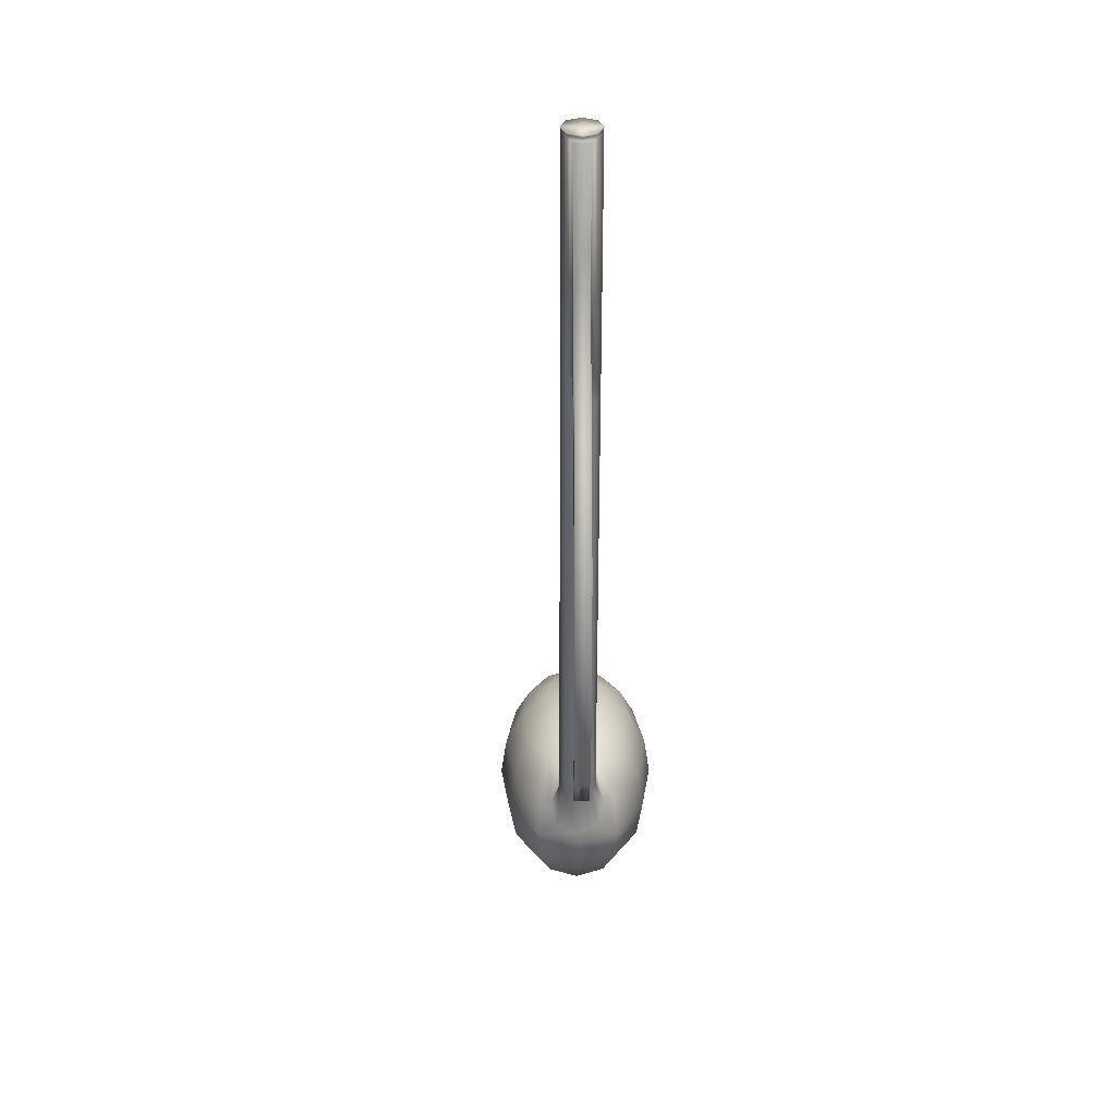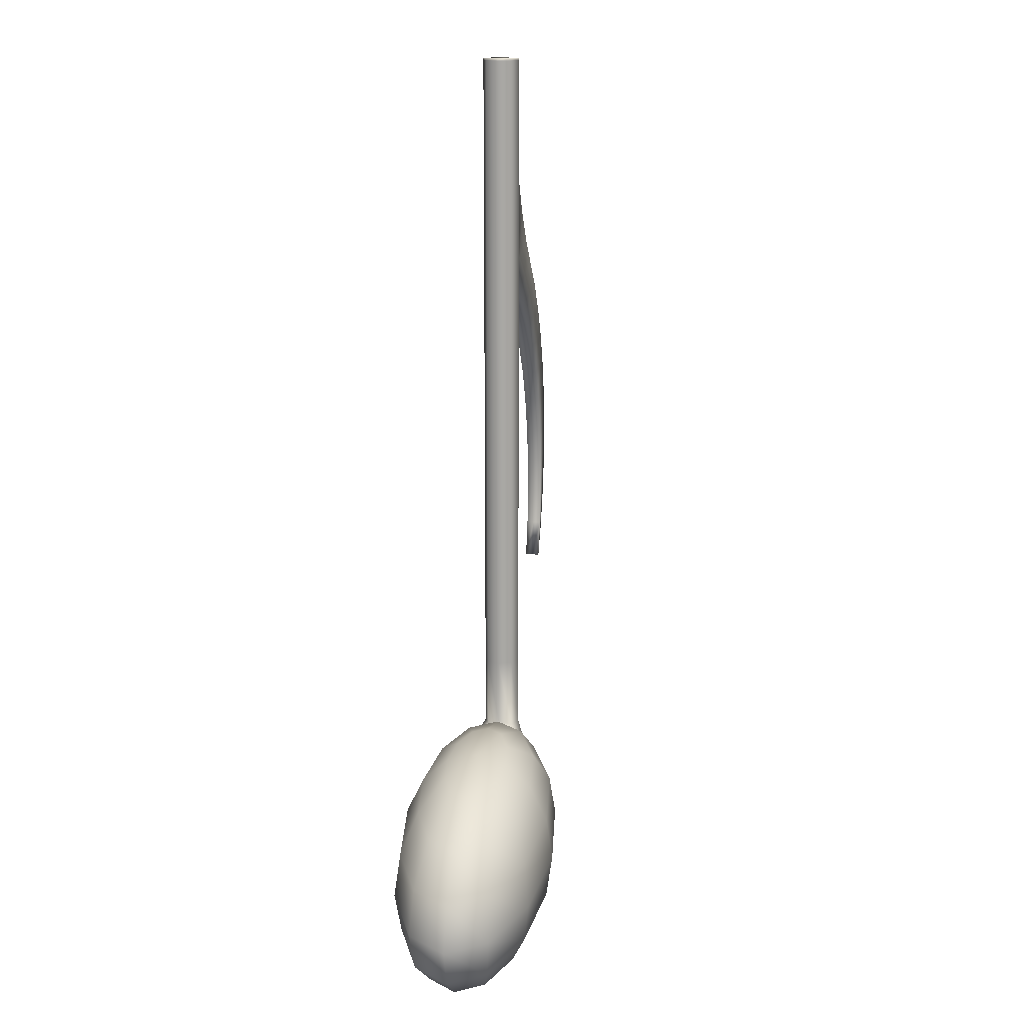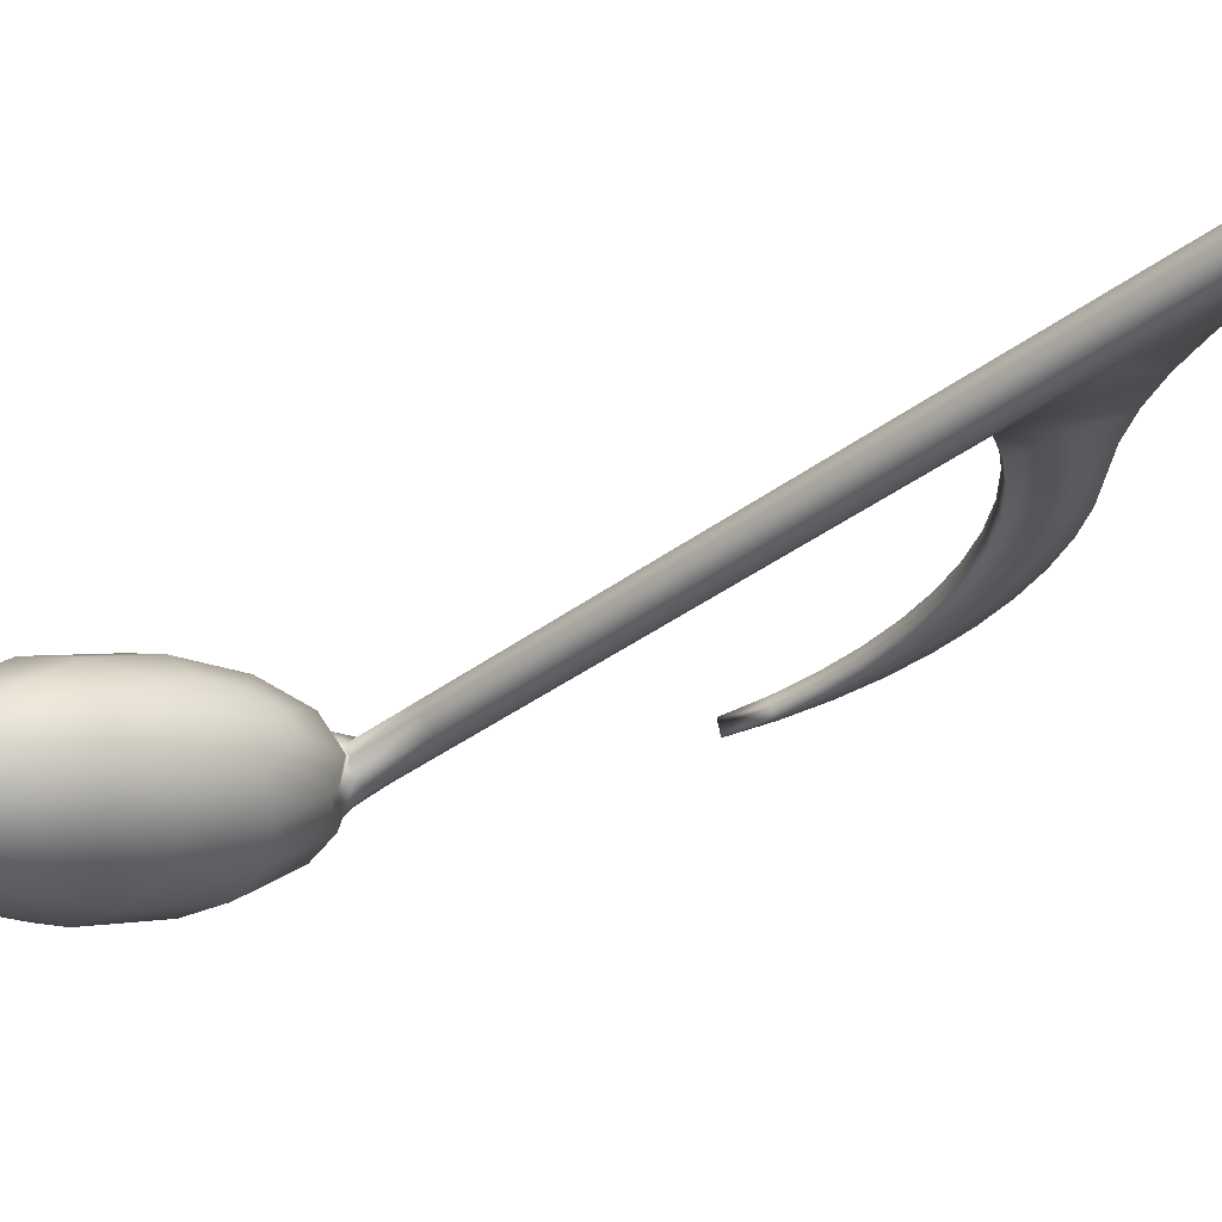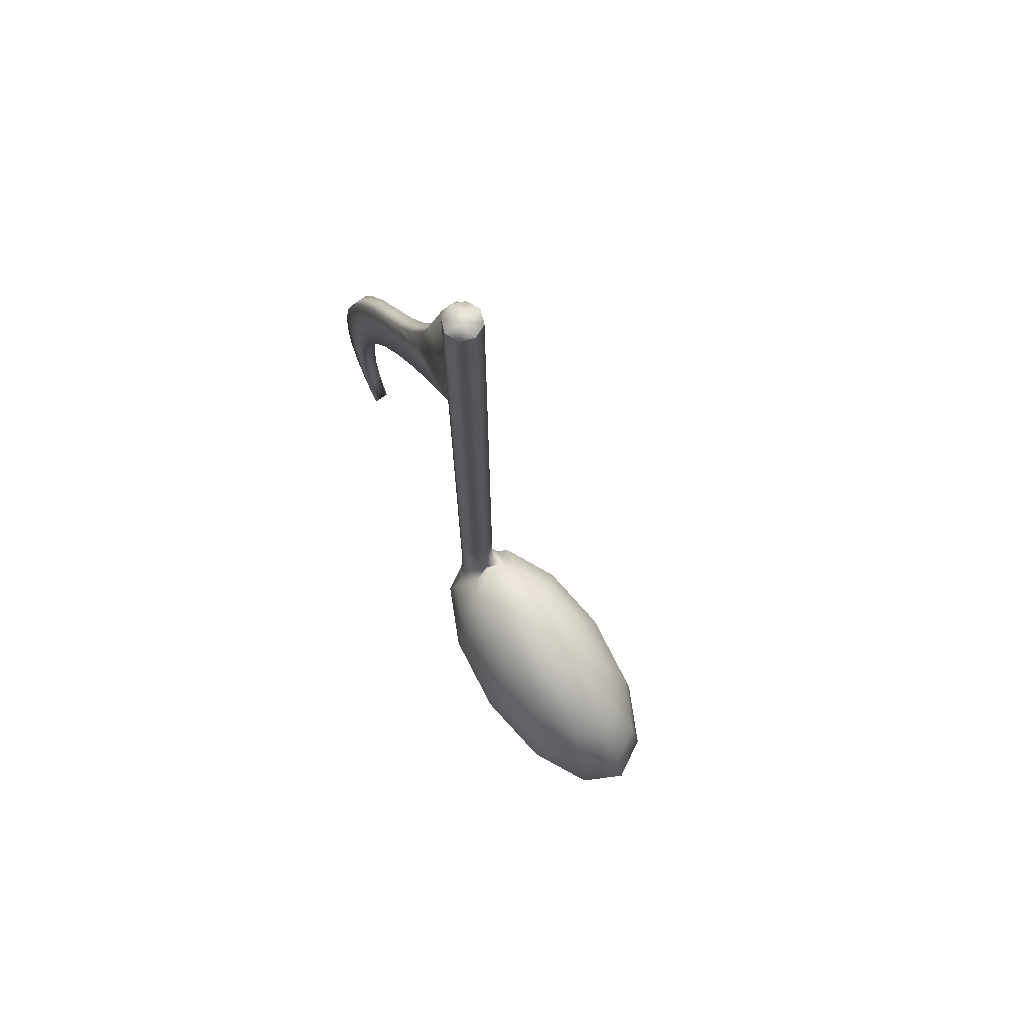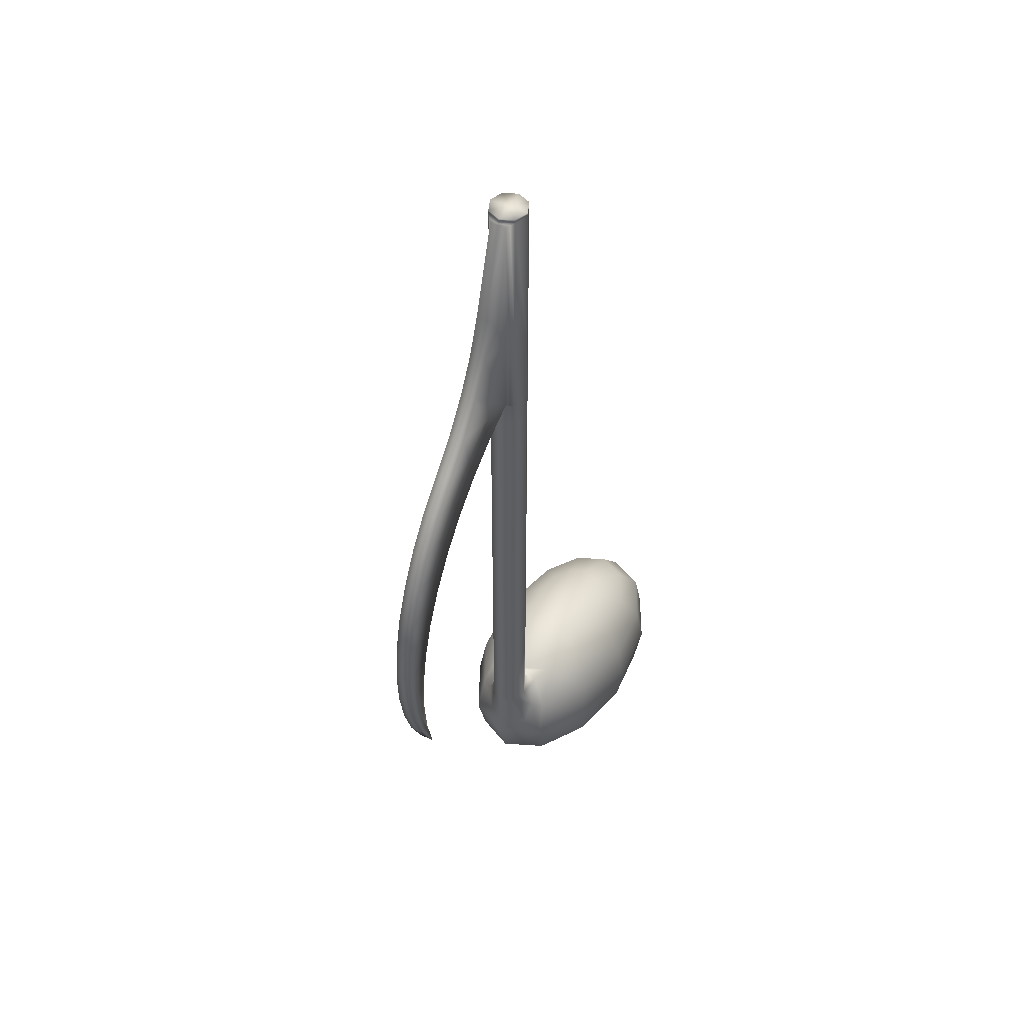
<metadata>
{"format":"obj","ext":"obj","renderer":"f3d","projection":"perspective","resolution":1024,"background":"white","views":[{"elev":34.9,"azim":-75.5,"up":"+Y"},{"elev":15.4,"azim":116.0,"up":"+Y"},{"elev":-36.3,"azim":134.8,"up":"+Z"},{"elev":72.9,"azim":68.9,"up":"+Y"},{"elev":50.1,"azim":-47.1,"up":"+Y"}]}
</metadata>
<code>
g default
v -0.01298 0.03035 0.002432
v -0.01711 0.02733 0.003535
v -0.02082 0.02378 0.004526
v -0.02406 0.01976 0.005389
v -0.02675 0.01533 0.006109
v -0.02887 0.01058 0.006674
v -0.03037 0.005582 0.007075
v -0.03123 0.000425 0.007303
v -0.03142 -0.004803 0.007356
v -0.03096 -0.01001 0.007233
v -0.03196 -0.01036 0.0075
v -0.03346 -0.005368 0.0079
v -0.03432 -0.000211 0.008129
v -0.03452 0.005017 0.008182
v -0.03405 0.01023 0.008058
v -0.03294 0.01533 0.007761
v -0.03119 0.02024 0.007293
v -0.02883 0.02487 0.006665
v -0.02592 0.02914 0.005886
v -0.01905 0.03683 0.004053
v -0.01614 0.0411 0.003274
v -0.01378 0.04573 0.002645
v -0.01203 0.05064 0.002178
v -0.00851 0.06279 0.001238
v -0.00851 0.03279 0.001238
v -0.006896 -0.03387 0.003671
v -0.004999 -0.03387 0.003922
v -0.00348 -0.03387 0.002759
v -0.003228 -0.03321 0.000862
v -0.004392 -0.03387 -0.000657
v -0.006289 -0.03387 -0.000908
v -0.007808 -0.03387 0.000255
v -0.008059 -0.03387 0.002152
v -0.004392 0.06359 -0.000657
v -0.006289 0.06359 -0.000908
v -0.007808 0.06359 0.000255
v -0.008059 0.06359 0.002152
v -0.006896 0.06359 0.003671
v -0.004999 0.06359 0.003922
v -0.00348 0.06359 0.002759
v -0.003228 0.06359 0.000862
v 0.004771 -0.0316 -0.003452
v -0.001553 -0.03345 -0.003611
v -0.005778 -0.03737 -0.003716
v -0.007262 -0.04278 -0.003754
v -0.005778 -0.04885 -0.003716
v -0.001553 -0.05466 -0.003611
v 0.004771 -0.05931 -0.003452
v 0.007296 -0.0323 -0.005722
v 0.003114 -0.03474 -0.007804
v 0.000319 -0.03906 -0.009195
v -0.000662 -0.04461 -0.009683
v 0.000319 -0.05054 -0.009195
v 0.003114 -0.05595 -0.007804
v 0.007296 -0.06002 -0.005722
v 0.01114 -0.03326 -0.007333
v 0.01022 -0.03651 -0.01078
v 0.009608 -0.04137 -0.01308
v 0.009392 -0.04711 -0.01389
v 0.009608 -0.05285 -0.01308
v 0.01022 -0.05772 -0.01078
v 0.01114 -0.06097 -0.007333
v 0.01528 -0.03421 -0.007854
v 0.01787 -0.03828 -0.01174
v 0.0196 -0.04368 -0.01434
v 0.02021 -0.04961 -0.01526
v 0.0196 -0.05516 -0.01434
v 0.01787 -0.05949 -0.01174
v 0.01528 -0.06193 -0.007854
v 0.0186 -0.03491 -0.007146
v 0.02401 -0.03957 -0.01044
v 0.02762 -0.04537 -0.01263
v 0.02888 -0.05144 -0.01341
v 0.02762 -0.05686 -0.01263
v 0.02401 -0.06078 -0.01044
v 0.0186 -0.06263 -0.007146
v 0.02022 -0.03517 -0.005398
v 0.02699 -0.04004 -0.007206
v 0.03151 -0.04599 -0.008414
v 0.0331 -0.05211 -0.008839
v 0.03151 -0.05747 -0.008414
v 0.02699 -0.06126 -0.007206
v 0.02022 -0.06289 -0.005398
v 0.01969 -0.03491 -0.003079
v 0.02601 -0.03957 -0.002921
v 0.03024 -0.04537 -0.002815
v 0.03172 -0.05144 -0.002778
v 0.03024 -0.05686 -0.002815
v 0.02601 -0.06078 -0.002921
v 0.01969 -0.06263 -0.003079
v 0.01716 -0.03421 -0.00081
v 0.02135 -0.03828 0.001272
v 0.02414 -0.04368 0.002663
v 0.02512 -0.04961 0.003152
v 0.02414 -0.05516 0.002663
v 0.02135 -0.05949 0.001272
v 0.01716 -0.06193 -0.00081
v 0.01332 -0.03326 0.000801
v 0.01424 -0.03651 0.004249
v 0.01485 -0.04137 0.006553
v 0.01507 -0.04711 0.007362
v 0.01485 -0.05285 0.006553
v 0.01424 -0.05772 0.004249
v 0.01332 -0.06097 0.000801
v 0.009177 -0.0323 0.001323
v 0.00659 -0.03474 0.005212
v 0.00486 -0.03906 0.007812
v 0.004253 -0.04461 0.008724
v 0.00486 -0.05054 0.007812
v 0.00659 -0.05595 0.005212
v 0.009177 -0.06002 0.001323
v 0.01223 -0.03211 -0.003266
v 0.005857 -0.0316 0.000615
v 0.004244 -0.03134 -0.001133
v 0.000454 -0.03345 0.003904
v -0.002527 -0.03297 0.000675
v -0.003156 -0.03737 0.006102
v -0.004424 -0.04278 0.006874
v -0.008639 -0.04211 0.002307
v -0.003156 -0.04885 0.006102
v -0.00705 -0.04824 0.001883
v 0.000454 -0.05466 0.003904
v -0.002527 -0.05418 0.000675
v 0.005857 -0.05931 0.000615
v 0.004244 -0.05906 -0.001133
v 0.01223 -0.06211 -0.003266
v -0.0315 -0.0102 0.007376
v -0.03251 -0.005105 0.007647
v -0.03288 8.5e-05 0.007745
v -0.03259 0.00528 0.007667
v -0.03164 0.01039 0.007415
v -0.03006 0.01533 0.006993
v -0.02787 0.02001 0.006408
v -0.02511 0.02436 0.00567
v -0.02182 0.0283 0.004792
v -0.01807 0.03176 0.00379
v -0.01415 0.03495 0.002744
v -0.00851 0.04359 0.001238
v -0.03098 -0.0102 0.009308
v -0.032 -0.005105 0.00958
v -0.03236 8.5e-05 0.009677
v -0.03207 0.00528 0.009599
v -0.03113 0.01039 0.009347
v -0.02955 0.01533 0.008925
v -0.02736 0.02001 0.00834
v -0.02459 0.02436 0.007602
v -0.02131 0.0283 0.006725
v -0.01755 0.03176 0.005722
v -0.01363 0.03495 0.004676
v -0.007994 0.04359 0.00317
v -0.0166 0.02733 0.005467
v -0.01247 0.03035 0.004364
v -0.01327 0.04573 0.004578
v -0.01562 0.0411 0.005206
v -0.007994 0.03279 0.00317
v -0.007994 0.06279 0.00317
v -0.01152 0.05064 0.004111
v -0.02985 -0.01512 0.006935
v -0.02933 -0.01512 0.008867
v -0.0338 -0.000211 0.01006
v -0.03295 -0.005368 0.009833
v -0.03145 -0.01036 0.009432
v -0.03045 -0.01001 0.009165
v -0.03091 -0.004803 0.009289
v -0.03242 0.01533 0.009693
v -0.03354 0.01023 0.009991
v -0.034 0.005017 0.01011
v -0.03071 0.000425 0.009236
v -0.02985 0.005582 0.009007
v -0.02836 0.01058 0.008607
v -0.02624 0.01533 0.008042
v -0.0254 0.02914 0.007818
v -0.02832 0.02487 0.008597
v -0.03067 0.02024 0.009226
v -0.02354 0.01976 0.007321
v -0.02031 0.02378 0.006458
v -0.02249 0.03299 0.004969
v -0.02197 0.03299 0.006902
v -0.01854 0.03683 0.005985
v -0.005644 0.06359 0.001507
v -0.008059 0.032 0.002152
v -0.007808 0.032 0.000255
v -0.006289 0.032 -0.000908
v -0.004392 0.032 -0.000657
v -0.003228 0.032 0.000862
v -0.00348 0.032 0.002759
v -0.004999 0.032 0.003922
v -0.006896 0.032 0.003671
v -0.007808 0.04325 0.000255
v -0.006289 0.04325 -0.000908
v -0.004392 0.04325 -0.000657
v -0.003228 0.04325 0.000862
v -0.00348 0.04325 0.002759
v -0.004999 0.04325 0.003922
v -0.006896 0.04325 0.003671
v -0.008059 0.06308 0.002152
v -0.007808 0.06308 0.000255
v -0.006289 0.06308 -0.000908
v -0.004392 0.06308 -0.000657
v -0.003228 0.06308 0.000862
v -0.00348 0.06308 0.002759
v -0.004999 0.06308 0.003922
v -0.006896 0.06308 0.003671
v -0.01178 0.05064 0.003144
v -0.008252 0.06279 0.002204
v -0.01353 0.04573 0.003612
v -0.0188 0.03683 0.005019
v -0.02223 0.03299 0.005936
v -0.02566 0.02914 0.006852
v -0.02858 0.02487 0.007631
v -0.03093 0.02024 0.008259
v -0.03268 0.01533 0.008727
v -0.0338 0.01023 0.009025
v -0.03426 0.005017 0.009148
v -0.03406 -0.000211 0.009095
v -0.0332 -0.005368 0.008867
v -0.0317 -0.01036 0.008466
v -0.02959 -0.01512 0.007901
v -0.0307 -0.01001 0.008199
v -0.03117 -0.004803 0.008323
v -0.03097 0.000425 0.00827
v -0.03011 0.005582 0.008041
v -0.02861 0.01058 0.007641
v -0.0265 0.01533 0.007075
v -0.0238 0.01976 0.006355
v -0.02057 0.02378 0.005492
v -0.01685 0.02733 0.004501
v -0.01273 0.03035 0.003398
v -0.008252 0.03279 0.002204
v -0.01588 0.0411 0.00424
v -0.008156 0.06293 0.002177
v -0.007455 0.06293 0.003419
v -0.007455 0.04342 0.003419
v -0.007455 0.03239 0.003419
v -0.008156 0.03239 0.002177
v -0.008151 0.03239 0.00074
v -0.008151 0.04342 0.00074
v -0.008151 0.06293 0.00074
v -0.003138 -0.0344 -0.002028
v -0.006136 -0.03718 -0.002103
v -0.006926 -0.04082 -0.001148
v -0.00171 -0.0344 0.003322
v -0.003117 -0.03347 0.000832
v -0.004271 -0.03718 0.004882
v -0.005432 -0.04082 0.004448
v -0.008168 -0.04053 0.002181
v -0.004392 0.06333 -0.000657
v -0.006289 0.06333 -0.000908
v -0.003228 0.06333 0.000862
v -0.004999 0.06333 0.003922
v -0.00348 0.06333 0.002759
v -0.008059 0.06333 0.002152
v -0.006896 0.06333 0.003671
v -0.007808 0.06333 0.000255
v -0.008059 -0.024 0.002152
v -0.007808 -0.024 0.000255
v -0.006289 -0.024 -0.000908
v -0.004392 -0.024 -0.000657
v -0.003228 -0.024 0.000862
v -0.00348 -0.024 0.002759
v -0.004999 -0.024 0.003922
v -0.006896 -0.024 0.003671
v -0.007808 0.0286 0.000255
v -0.008059 0.0286 0.002152
v -0.006289 0.0286 -0.000908
v -0.004392 0.0286 -0.000657
v -0.003228 0.0286 0.000862
v -0.00348 0.0286 0.002759
v -0.004999 0.0286 0.003922
v -0.006896 0.0286 0.003671
g Mesh
f 116 114 42 43
f 121 119 45 46
f 123 121 46 47
f 125 123 47 48
f 43 42 49 50
f 44 43 50 51
f 45 44 51 52
f 46 45 52 53
f 47 46 53 54
f 48 47 54 55
f 50 49 56 57
f 51 50 57 58
f 52 51 58 59
f 53 52 59 60
f 54 53 60 61
f 55 54 61 62
f 57 56 63 64
f 58 57 64 65
f 59 58 65 66
f 60 59 66 67
f 61 60 67 68
f 62 61 68 69
f 64 63 70 71
f 65 64 71 72
f 66 65 72 73
f 67 66 73 74
f 68 67 74 75
f 69 68 75 76
f 71 70 77 78
f 72 71 78 79
f 73 72 79 80
f 74 73 80 81
f 75 74 81 82
f 76 75 82 83
f 78 77 84 85
f 79 78 85 86
f 80 79 86 87
f 81 80 87 88
f 82 81 88 89
f 83 82 89 90
f 85 84 91 92
f 86 85 92 93
f 87 86 93 94
f 88 87 94 95
f 89 88 95 96
f 90 89 96 97
f 92 91 98 99
f 93 92 99 100
f 94 93 100 101
f 95 94 101 102
f 96 95 102 103
f 97 96 103 104
f 99 98 105 106
f 100 99 106 107
f 101 100 107 108
f 102 101 108 109
f 103 102 109 110
f 104 103 110 111
f 106 105 113 115
f 107 106 115 117
f 108 107 117 118
f 109 108 118 120
f 110 109 120 122
f 111 110 122 124
f 115 113 114 116
f 120 118 119 121
f 122 120 121 123
f 124 122 123 125
f 112 42 114 113
f 112 56 49 42
f 112 70 63 56
f 112 84 77 70
f 112 98 91 84
f 112 113 105 98
f 126 124 125 48
f 126 48 55 62
f 126 62 69 76
f 126 76 83 90
f 126 90 97 104
f 126 104 111 124
f 10 127 128 9
f 127 11 12 128
f 9 128 129 8
f 128 12 13 129
f 8 129 130 7
f 129 13 14 130
f 7 130 131 6
f 130 14 15 131
f 6 131 132 5
f 131 15 16 132
f 5 132 133 4
f 132 16 17 133
f 4 133 134 3
f 133 17 18 134
f 3 134 135 2
f 134 18 19 135
f 2 135 136 1
f 137 25 1 136
f 21 25 137 20
f 138 22 23 24
f 25 21 22 138
f 135 19 177 136
f 11 127 10 158
f 136 177 20 137
f 163 164 140 139
f 139 140 161 162
f 164 168 141 140
f 140 141 160 161
f 168 169 142 141
f 141 142 167 160
f 169 170 143 142
f 142 143 166 167
f 170 171 144 143
f 143 144 165 166
f 171 175 145 144
f 144 145 174 165
f 175 176 146 145
f 145 146 173 174
f 176 151 147 146
f 146 147 172 173
f 151 152 148 147
f 147 148 178 172
f 162 159 163 139
f 148 149 179 178
f 149 148 152 155
f 154 179 149 155
f 150 156 157 153
f 155 150 153 154
f 182 189 190 183
f 183 190 191 184
f 184 191 192 185
f 185 192 193 186
f 186 193 194 187
f 187 194 195 188
f 189 197 198 190
f 190 198 199 191
f 191 199 200 192
f 192 200 201 193
f 193 201 202 194
f 194 202 203 195
f 23 204 205 24
f 204 157 156 205
f 22 206 204 23
f 206 153 157 204
f 179 207 208 178
f 207 20 177 208
f 178 208 209 172
f 208 177 19 209
f 172 209 210 173
f 209 19 18 210
f 173 210 211 174
f 210 18 17 211
f 174 211 212 165
f 211 17 16 212
f 165 212 213 166
f 212 16 15 213
f 166 213 214 167
f 213 15 14 214
f 167 214 215 160
f 214 14 13 215
f 160 215 216 161
f 215 13 12 216
f 161 216 217 162
f 216 12 11 217
f 162 217 218 159
f 217 11 158 218
f 159 218 219 163
f 218 158 10 219
f 163 219 220 164
f 219 10 9 220
f 164 220 221 168
f 220 9 8 221
f 168 221 222 169
f 221 8 7 222
f 169 222 223 170
f 222 7 6 223
f 170 223 224 171
f 223 6 5 224
f 171 224 225 175
f 224 5 4 225
f 175 225 226 176
f 225 4 3 226
f 176 226 227 151
f 226 3 2 227
f 151 227 228 152
f 227 2 1 228
f 152 228 229 155
f 228 1 25 229
f 154 230 207 179
f 230 21 20 207
f 153 206 230 154
f 206 22 21 230
f 205 156 232 231
f 156 150 233 232
f 150 155 234 233
f 155 229 235 234
f 25 236 235 229
f 25 138 237 236
f 138 24 238 237
f 24 205 231 238
f 231 232 203 196
f 232 233 195 203
f 233 234 188 195
f 234 235 181 188
f 235 236 182 181
f 236 237 189 182
f 237 238 197 189
f 238 231 196 197
f 180 37 38 39
f 180 35 36 37
f 180 41 34 35
f 180 39 40 41
f 118 117 244 245
f 117 115 242 244
f 115 116 243 242
f 116 43 239 243
f 43 44 240 239
f 44 45 241 240
f 45 119 246 241
f 119 118 245 246
f 32 241 246 33
f 33 246 245 26
f 241 32 31 240
f 240 31 30 239
f 26 245 244 27
f 27 244 242 28
f 29 28 242 243
f 29 243 239 30
f 34 247 248 35
f 247 199 198 248
f 41 249 247 34
f 249 200 199 247
f 39 250 251 40
f 250 202 201 251
f 37 252 253 38
f 252 196 203 253
f 36 254 252 37
f 254 197 196 252
f 35 248 254 36
f 248 198 197 254
f 38 253 250 39
f 253 203 202 250
f 40 251 249 41
f 251 201 200 249
f 33 255 256 32
f 32 256 257 31
f 31 257 258 30
f 30 258 259 29
f 260 28 29 259
f 28 260 261 27
f 27 261 262 26
f 26 262 255 33
f 255 264 263 256
f 182 263 264 181
f 256 263 265 257
f 183 265 263 182
f 257 265 266 258
f 184 266 265 183
f 258 266 267 259
f 185 267 266 184
f 259 267 268 260
f 186 268 267 185
f 260 268 269 261
f 187 269 268 186
f 261 269 270 262
f 188 270 269 187
f 262 270 264 255
f 181 264 270 188

</code>
